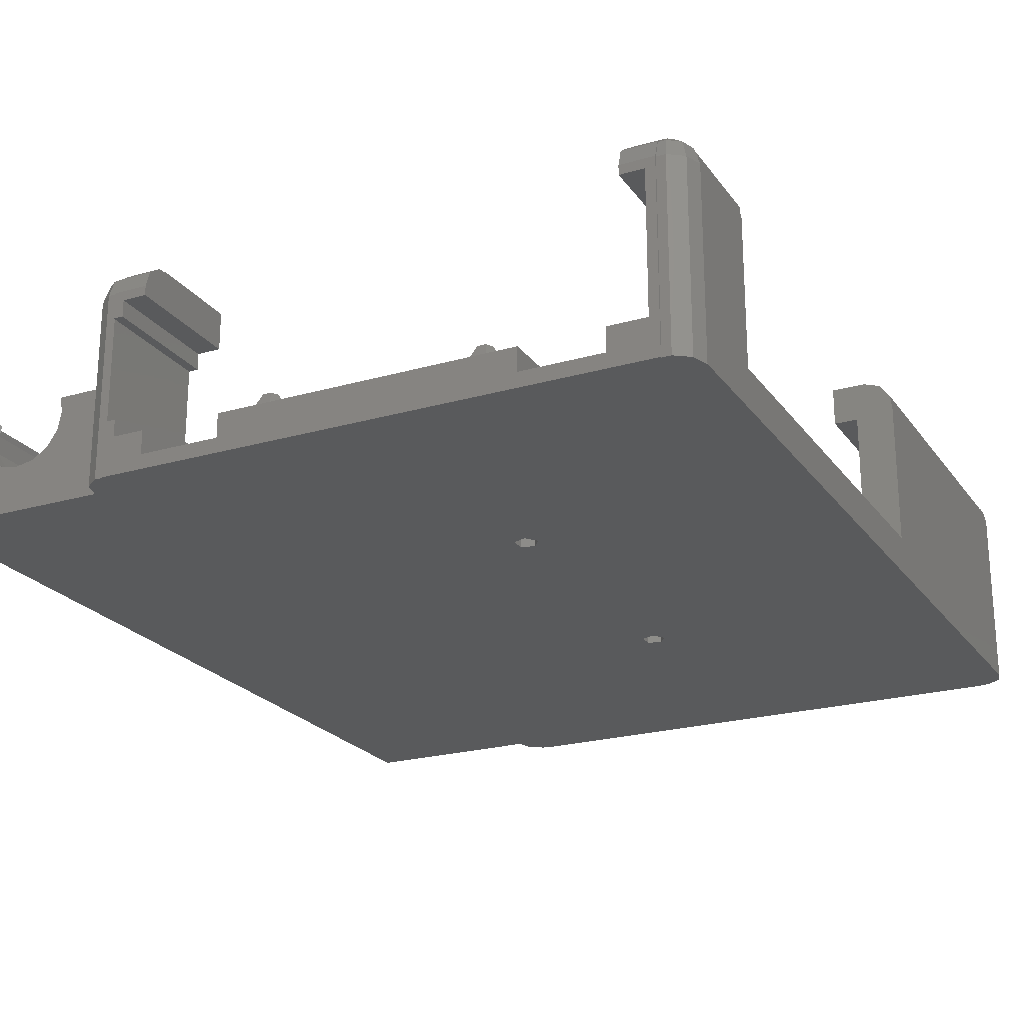
<metadata>
{"format":"stl","ext":"stl","renderer":"f3d","projection":"perspective","resolution":1024,"background":"white","views":[{"elev":-22.6,"azim":26.4,"up":"+Z"}]}
</metadata>
<code>
# stl→obj: 469 verts, 954 faces
v -19.5 3 0
v -19.5 3 11.27
v -19.5 95 0
v -19.5 95 11.27
v -9.75 3 4.77
v 0 3 0
v -13.27 3 6.229
v -14.35 3 7.844
v 0 3 11.27
v -5.071 3 11.27
v -4.77 3 9.75
v -5.149 3 7.844
v -6.229 3 6.229
v -7.844 3 5.149
v -11.66 3 5.149
v -14.73 3 9.75
v -14.43 3 11.27
v 0 95 0
v 0.5729 96.76 0
v 2.073 97.85 0
v 3 97.85 0
v 3 98 0
v 60 98 0
v 32.77 32.67 0
v 63 95 0
v 63 3 0
v 3 3 0
v 62.43 1.237 0
v 0.5729 1.237 0
v 3 0.1468 0
v 2.073 0.1468 0
v 31.89 64.13 0
v 60 97.85 0
v 60 0 0
v 3 0 0
v 3 95 0
v 31.89 31.46 0
v 60.93 97.85 0
v 30.47 64.59 0
v 30.47 33.41 0
v 30.47 66.08 0
v 30.47 31.92 0
v 31.89 33.87 0
v 31.89 66.54 0
v 32.77 65.33 0
v 60.93 0.1468 0
v 60 0.1468 0
v 62.43 96.76 0
v -11.26 95 10.32
v -11.26 95 11.27
v -11.43 95 9.75
v -10.59 95 8.299
v -8.912 95 8.299
v -8.075 95 9.75
v -8.404 95 10.32
v -8.242 95 10.32
v -8.242 95 11.27
v 0 95 11.27
v -11.1 95 10.32
v -15.23 5.8 11.27
v -15.23 27.8 11.27
v -13.2 27.8 11.27
v -13.2 46.8 11.27
v -11.26 46.8 11.27
v -14.43 5.8 11.27
v -14.73 5.8 9.75
v -14.35 5.8 7.844
v -13.27 5.8 6.229
v -11.66 5.8 5.149
v -9.75 5.8 4.77
v -7.844 5.8 5.149
v -6.229 5.8 6.229
v -5.149 5.8 7.844
v -4.77 5.8 9.75
v -5.071 5.8 11.27
v -4.253 27.8 11.27
v -8.242 46.8 11.27
v -6.248 46.8 11.27
v -4.253 5.8 11.27
v -6.248 27.8 11.27
v 0 13 11.27
v 0 57.9 11.27
v 0 3 19.53
v 0 13 19.53
v 0.5729 1.237 19.53
v 2.073 0.1468 19.53
v 3 0.1468 2.548
v 3 0.1468 19.08
v 3 0.1468 19.53
v 3 0.1468 5.765
v 3 0.1468 3.452
v 3 0.1468 16.77
v 3 0 5.765
v 3 6.328e-15 3
v 15.7 0 1.53
v 46.6 0 1.53
v 46.6 0 3
v 31.5 0 3
v 7.3 0 1.53
v 60 0 3
v 55 0 3
v 60 0 19.53
v 56.5 0 18.53
v 59 0 18.53
v 15.7 0 4
v 46.6 0 4
v 55 0 1.53
v 7.3 0 4
v 4 0 4
v 56.5 0 19.53
v 59 0 4
v 55 0 4
v 4 0 5.765
v 60 0.1468 19.53
v 60.93 0.1468 19.53
v 62.43 1.237 19.53
v 63 3 19.53
v 63 57.9 4
v 63 13 4
v 63 13 19.53
v 63 95 19.53
v 63 57.9 19.53
v 62.43 96.76 19.53
v 60.93 97.85 19.53
v 60 97.85 2.548
v 60 97.85 3.452
v 60 97.85 19.08
v 60 97.85 19.53
v 60 98 3
v 60 98 19.53
v 56.5 98 4
v 31.5 98 3
v 6.5 98 4
v 3 98 19.53
v 6.5 98 19.53
v 3 98 3
v 56.5 98 19.53
v 3 97.85 19.53
v 2.073 97.85 19.53
v 0.5729 96.76 19.53
v 0 95 19.53
v 3 95 -6.328e-15
v 3 3 -6.328e-15
v 30.47 33.41 2.2
v 30.47 31.92 2.2
v 31.89 33.87 2.2
v 32.77 32.67 2.2
v 31.89 31.46 2.2
v 30.47 66.08 2.2
v 30.47 64.59 2.2
v 31.89 66.54 2.2
v 32.77 65.33 2.2
v 31.89 64.13 2.2
v 0 57.9 19.53
v -8.242 46.8 10.32
v -8.404 46.8 10.32
v -8.075 46.8 9.75
v -8.912 46.8 8.299
v -10.59 46.8 8.299
v -11.43 46.8 9.75
v -11.1 46.8 10.32
v -11.26 46.8 10.32
v -13.51 46.8 8.823
v -12.65 46.8 7.18
v -11.12 46.8 6.127
v -7.549 46.8 6.561
v -9.283 46.8 5.903
v -6.319 46.8 7.949
v -5.875 46.8 9.75
v -13.51 46.8 10.68
v -13.51 27.8 10.68
v -15.42 27.8 8.804
v -14.81 27.8 7.013
v -13.64 27.8 5.52
v -10.22 27.8 4.02
v -12.06 27.8 4.484
v -8.338 27.8 4.176
v -11.12 27.8 6.127
v -7.549 27.8 6.561
v -9.283 27.8 5.903
v -6.605 27.8 4.936
v -6.319 27.8 7.949
v -5.212 27.8 6.218
v -5.875 27.8 9.75
v -4 27.8 9.75
v -4.312 27.8 7.883
v -13.51 27.8 8.823
v -12.65 27.8 7.18
v -15.42 27.8 10.7
v -15.42 5.8 10.7
v -15.42 5.8 8.804
v -4 5.8 9.75
v -4.312 5.8 7.883
v -5.212 5.8 6.218
v -6.605 5.8 4.936
v -8.338 5.8 4.176
v -10.22 5.8 4.02
v -12.06 5.8 4.484
v -13.64 5.8 5.52
v -14.81 5.8 7.013
v 3 57.9 16.77
v 3 57.9 22.53
v 3 57.9 5.765
v 4 57.9 4
v 4 57.9 5.765
v 0 57.9 4
v 4 57.9 16.77
v 4 57.9 18.53
v 0.1468 57.9 19.53
v 6.5 57.9 18.53
v 6.5 57.9 22.53
v 1.237 57.9 21.96
v 0.1468 57.9 20.46
v 0 13 4
v 0.1468 13 19.53
v 1.237 13 21.96
v 0.1468 13 20.46
v 3 13 22.53
v 3 13 16.77
v 4 13 18.53
v 4 13 16.77
v 6.5 13 22.53
v 3 13 5.765
v 4 13 5.765
v 4 13 4
v 6.5 13 18.53
v 1.044e-15 3 19.53
v 5.772e-16 3 19.53
v 0.1468 3.452 19.53
v 3 6.328e-15 19.53
v 3 0.6917 21.29
v 3 0.5729 21.29
v 3 2.073 22.38
v 3 2.118 22.38
v 3 0 16.77
v 3 0 19.53
v 3 7.807e-15 19.53
v 4 0 16.77
v 6.5 94 4
v 7.3 93.3 4
v 59 94 4
v 15.7 93.3 4
v 18.75 1.65 4
v 29.01 64.43 4
v 46.6 93.3 4
v 55 93.3 4
v 59 13 4
v 59 57.9 4
v 56.5 94 4
v 44.25 1.65 4
v 43.42 0.2211 4
v 19.57 0.2211 4
v 19.57 3.079 4
v 21.23 3.079 4
v 22.05 1.65 4
v 21.23 0.2211 4
v 41.77 0.2211 4
v 29.01 33.57 4
v 29.01 31.76 4
v 30.18 34.96 4
v 31.96 35.28 4
v 33.53 34.37 4
v 33.53 30.96 4
v 31.96 30.06 4
v 34.15 32.67 4
v 30.18 30.37 4
v 34.15 65.33 4
v 33.53 63.63 4
v 40.95 1.65 4
v 29.01 66.24 4
v 30.18 63.04 4
v 30.18 67.63 4
v 31.96 62.72 4
v 31.96 67.94 4
v 33.53 67.04 4
v 41.77 3.079 4
v 43.42 3.079 4
v 4 94 4
v 7.3 93.3 1.53
v 15.7 93.3 1.53
v 46.6 93.3 1.53
v 60 -6.328e-15 3
v 55 93.3 1.53
v 59 13 18.53
v 56.5 13 18.53
v 56.5 2.073 22.38
v 56.5 3 22.38
v 56.5 0.5729 21.29
v 56.5 13 22.53
v 56.5 3 22.53
v 56.5 -5.551e-15 19.53
v 60 -6.328e-15 19.53
v 60 0.6917 21.29
v 60 0.5729 21.29
v 60 2.073 22.38
v 60 3 22.38
v 60 2.118 22.38
v 62.85 3.452 19.53
v 62.85 13 19.53
v 60 13 22.53
v 61.76 13 21.96
v 62.85 13 20.46
v 59 57.9 18.53
v 62.85 57.9 19.53
v 62.85 57.9 20.46
v 61.76 57.9 21.96
v 60 57.9 22.53
v 56.5 57.9 22.53
v 56.5 57.9 18.53
v 62.85 94.55 19.53
v 60 97.31 21.29
v 60 95.93 22.38
v 60 95.88 22.38
v 60 95 22.38
v 60 97.43 21.29
v 56.5 95 22.53
v 56.5 95 22.38
v 56.5 97.43 21.29
v 56.5 95.93 22.38
v 56.5 94 18.53
v 6.5 94 18.53
v 6.5 97.43 21.29
v 6.5 95.93 22.38
v 6.5 95 22.38
v 6.5 95 22.53
v 3 95.88 22.38
v 3 95.93 22.38
v 3 97.31 21.29
v 3 97.43 21.29
v 1.044e-15 95 19.53
v 0.1468 94.55 19.53
v 5.772e-16 95 19.53
v 30.18 30.37 2.2
v 31.96 30.06 2.2
v 33.53 30.96 2.2
v 34.15 32.67 2.2
v 33.53 34.37 2.2
v 29.01 33.57 2.2
v 30.18 34.96 2.2
v 29.01 31.76 2.2
v 31.96 35.28 2.2
v 30.18 63.04 2.2
v 31.96 62.72 2.2
v 33.53 63.63 2.2
v 34.15 65.33 2.2
v 33.53 67.04 2.2
v 29.01 66.24 2.2
v 30.18 67.63 2.2
v 29.01 64.43 2.2
v 31.96 67.94 2.2
v 4 90 16.77
v 4 94 18.53
v 4 90 5.765
v 0.1468 95 20.46
v 0.1468 95 19.98
v 0.4261 95 20.84
v 0.9574 95 21.57
v 1.237 95 21.96
v 0.7544 94.44 21.29
v 0.5729 94.75 21.04
v 1.689 95 22.1
v 2.081 94.33 22.23
v 3 95 22.53
v 2.548 95 22.38
v 2.548 94.24 22.38
v 2.25 94.3 22.29
v 1.86 94.71 22.16
v 3 90 16.77
v 3 90 5.765
v 4 0 18.53
v 6.5 0 18.53
v 6.5 3 22.53
v 6.5 2.073 22.38
v 6.5 3 22.38
v 6.5 0.5729 21.29
v 6.5 6.778e-15 19.53
v 6.5 0 19.53
v 3 3 22.53
v 1.237 3 21.96
v 1.689 3 22.1
v 2.081 3.668 22.23
v 1.952 3.448 22.19
v 2.548 3.761 22.38
v 2.548 3 22.38
v 0.1468 3 20.46
v 0.4261 3 20.84
v 0.7544 3.559 21.29
v 0.9168 3.112 21.52
v 0.9574 3 21.57
v 0.1468 3.202 19.78
v 0.1468 3 19.98
v 2.25 0.6917 21.29
v 2.714 2.118 22.38
v 3.286 2.118 22.38
v 3.927 3 22.38
v 3.75 2.455 22.38
v 59 94 18.53
v 19.57 1.65 5.429
v 19.99 2.364 5.429
v 19.99 0.9355 5.429
v 20.81 0.9355 5.429
v 21.23 1.65 5.429
v 20.81 2.364 5.429
v 41.77 1.65 5.429
v 42.19 2.364 5.429
v 42.19 0.9355 5.429
v 43.01 0.9355 5.429
v 43.42 1.65 5.429
v 43.01 2.364 5.429
v 60 3 22.53
v 60.29 2.118 22.38
v 60.93 3 22.38
v 60.75 2.455 22.38
v 60.75 3.545 22.38
v 60.45 3 22.38
v 60.45 3.761 22.38
v 60.75 0.6917 21.29
v 62.85 3 20.46
v 62.85 3 19.98
v 61.76 3 21.96
v 62.25 3.559 21.29
v 62.04 3 21.57
v 62.43 3.25 21.04
v 62.57 3 20.84
v 60.92 3.668 22.23
v 60.75 3.702 22.29
v 61.14 3.292 22.16
v 61.31 3 22.1
v 60 95 22.53
v 60.45 95 22.38
v 60.45 94.24 22.38
v 60.92 94.33 22.23
v 61.76 95 21.96
v 61.31 95 22.1
v 61.05 94.55 22.19
v 62.04 95 21.57
v 62.08 94.89 21.52
v 62.85 95 20.46
v 62.57 95 20.84
v 62.25 94.44 21.29
v 62.85 95 19.98
v 62.85 94.8 19.78
v 59.55 95 22.38
v 60.75 97.31 21.29
v 60.29 95.88 22.38
v 60.75 94.46 22.38
v 60.93 95 22.38
v 60.75 95.54 22.38
v 3 95 22.38
v 3.927 95 22.38
v 3.286 95.88 22.38
v 3.75 95.54 22.38
v 2.25 97.31 21.29
v 2.714 95.88 22.38
v 0.5729 95 21.29
v 2.073 95 22.38
v 2.25 94.46 22.38
v 2.25 95.54 22.38
v 3.452 3 22.38
v 2.25 3.545 22.38
v 2.073 3 22.38
v 2.25 2.455 22.38
v 0.5729 3 21.29
v 1.036 1.573 21.29
v 62.43 3 21.29
v 61.96 1.573 21.29
v 61.96 96.43 21.29
v 62.43 95 21.29
v 1.036 96.43 21.29
f 1 2 3
f 3 2 4
f 5 1 6
f 7 8 2
f 9 10 6
f 10 11 6
f 11 12 6
f 12 13 6
f 13 14 6
f 15 1 5
f 7 1 15
f 8 16 2
f 2 1 7
f 16 17 2
f 14 5 6
f 1 3 6
f 6 3 18
f 6 18 19
f 6 19 20
f 6 20 21
f 21 22 23
f 24 25 26
f 27 26 28
f 29 30 31
f 32 23 33
f 34 35 30
f 27 6 36
f 24 26 37
f 34 30 29
f 32 33 38
f 21 23 36
f 21 36 6
f 6 27 28
f 36 39 40
f 36 41 39
f 36 42 27
f 36 40 42
f 42 37 26
f 43 25 24
f 44 23 45
f 40 25 43
f 36 23 41
f 45 23 32
f 41 23 44
f 6 28 46
f 6 46 47
f 6 47 34
f 6 34 29
f 32 38 48
f 32 48 25
f 32 25 40
f 39 32 40
f 42 26 27
f 3 4 18
f 49 4 50
f 51 4 49
f 52 4 51
f 53 18 52
f 18 4 52
f 54 18 53
f 18 54 55
f 18 55 56
f 56 57 18
f 18 57 58
f 51 49 59
f 60 2 17
f 60 61 4
f 4 2 60
f 62 4 61
f 63 4 62
f 64 4 63
f 50 4 64
f 65 60 17
f 66 65 17
f 16 66 17
f 8 67 66
f 16 8 66
f 7 68 67
f 8 7 67
f 15 69 68
f 7 15 68
f 5 70 69
f 15 5 69
f 14 71 70
f 5 14 70
f 13 72 71
f 14 13 71
f 73 72 12
f 12 72 13
f 74 73 11
f 11 73 12
f 74 11 75
f 75 11 10
f 76 9 57
f 57 77 78
f 75 10 79
f 76 57 78
f 80 76 78
f 79 9 76
f 10 9 79
f 9 81 57
f 81 82 57
f 82 58 57
f 9 83 81
f 81 83 84
f 6 29 9
f 9 29 85
f 9 85 83
f 85 29 31
f 86 85 31
f 86 31 30
f 87 86 30
f 88 89 86
f 90 86 91
f 92 86 90
f 88 86 92
f 87 91 86
f 91 93 90
f 35 93 94
f 35 94 30
f 94 93 91
f 87 30 94
f 95 35 34
f 96 97 98
f 95 99 35
f 100 101 34
f 102 103 104
f 98 105 34
f 106 105 98
f 102 100 34
f 102 104 100
f 106 98 97
f 101 107 34
f 107 96 34
f 98 34 96
f 105 95 34
f 108 109 99
f 109 35 99
f 93 35 109
f 110 103 102
f 101 111 112
f 111 100 104
f 101 100 111
f 109 113 93
f 102 34 47
f 114 102 47
f 114 47 46
f 115 114 46
f 115 46 28
f 116 115 28
f 116 28 26
f 117 116 26
f 118 26 25
f 119 120 117
f 121 122 25
f 119 26 118
f 117 26 119
f 122 118 25
f 25 48 123
f 121 25 123
f 38 124 48
f 48 124 123
f 33 125 38
f 38 125 126
f 126 127 38
f 38 127 128
f 38 128 124
f 125 33 23
f 129 125 23
f 127 126 130
f 130 129 23
f 126 129 130
f 131 132 133
f 133 134 135
f 136 134 133
f 136 133 132
f 23 131 137
f 23 137 130
f 22 134 136
f 131 23 132
f 132 23 22
f 132 22 136
f 21 138 22
f 22 138 134
f 20 139 21
f 21 139 138
f 19 140 20
f 20 140 139
f 18 58 19
f 19 58 141
f 19 141 140
f 36 142 27
f 27 142 143
f 142 36 143
f 143 36 27
f 40 144 145
f 42 40 145
f 43 146 144
f 40 43 144
f 147 146 24
f 24 146 43
f 147 24 148
f 148 24 37
f 148 37 145
f 145 37 42
f 41 149 150
f 39 41 150
f 44 151 149
f 41 44 149
f 152 151 45
f 45 151 44
f 152 45 153
f 153 45 32
f 153 32 150
f 150 32 39
f 82 154 58
f 58 154 141
f 56 155 57
f 57 155 77
f 155 56 55
f 156 155 55
f 54 157 55
f 55 157 156
f 54 53 157
f 157 53 158
f 158 53 52
f 159 158 52
f 159 52 51
f 160 159 51
f 51 59 161
f 160 51 161
f 161 59 49
f 162 161 49
f 162 49 50
f 64 162 50
f 163 164 165
f 166 163 167
f 167 163 165
f 159 163 166
f 158 159 168
f 78 155 169
f 157 158 169
f 160 161 163
f 156 157 155
f 155 157 169
f 169 158 168
f 168 159 166
f 159 160 163
f 162 163 161
f 64 163 162
f 63 163 64
f 170 163 63
f 77 155 78
f 170 63 62
f 171 170 62
f 172 173 174
f 175 172 176
f 176 172 174
f 177 172 175
f 178 172 177
f 179 180 181
f 182 179 183
f 76 184 185
f 186 182 183
f 183 179 181
f 187 171 172
f 181 180 177
f 180 178 177
f 188 172 178
f 188 187 172
f 62 172 171
f 61 172 62
f 189 172 61
f 80 184 76
f 184 186 185
f 184 182 186
f 189 61 60
f 190 189 60
f 190 60 191
f 191 60 65
f 191 65 66
f 191 66 67
f 67 68 191
f 74 75 79
f 74 79 73
f 73 79 192
f 73 192 193
f 73 193 72
f 72 193 194
f 72 194 71
f 71 194 195
f 71 195 70
f 70 195 196
f 70 196 69
f 69 196 197
f 69 197 68
f 68 197 198
f 68 198 191
f 191 198 199
f 191 199 200
f 201 202 203
f 204 205 203
f 206 204 203
f 207 208 201
f 209 154 203
f 210 211 208
f 211 202 208
f 208 202 201
f 202 212 203
f 212 213 203
f 213 209 203
f 154 82 203
f 82 206 203
f 206 82 81
f 214 206 81
f 84 215 81
f 216 215 217
f 81 215 216
f 81 216 218
f 219 220 221
f 218 222 220
f 223 81 219
f 218 220 219
f 218 219 81
f 223 224 225
f 223 225 214
f 223 214 81
f 220 222 226
f 185 192 76
f 76 192 79
f 169 184 78
f 78 184 80
f 227 83 85
f 228 83 227
f 84 83 228
f 228 229 84
f 229 215 84
f 89 230 231
f 232 233 231
f 232 231 230
f 88 230 89
f 231 233 234
f 235 236 92
f 230 236 237
f 92 236 230
f 88 92 230
f 219 221 92
f 92 221 238
f 92 238 235
f 223 219 92
f 90 223 92
f 113 224 223
f 93 113 90
f 90 113 223
f 94 91 87
f 225 224 113
f 109 225 113
f 225 109 108
f 239 225 240
f 240 225 108
f 241 240 242
f 243 242 105
f 244 242 106
f 241 242 245
f 241 245 246
f 111 246 112
f 247 246 111
f 119 246 247
f 248 246 119
f 118 248 119
f 239 204 225
f 249 240 241
f 131 240 249
f 133 240 131
f 133 239 240
f 250 251 106
f 206 225 204
f 248 241 246
f 252 243 105
f 253 242 243
f 254 242 253
f 255 256 257
f 258 242 254
f 106 256 105
f 256 252 105
f 259 258 254
f 260 242 258
f 261 242 260
f 262 242 261
f 106 242 262
f 263 264 106
f 106 262 265
f 264 266 106
f 267 268 106
f 269 266 254
f 266 259 254
f 251 257 106
f 245 242 270
f 271 244 106
f 245 270 272
f 273 271 106
f 245 272 274
f 268 273 106
f 245 274 275
f 245 267 106
f 245 275 267
f 270 242 244
f 276 266 269
f 277 266 276
f 106 266 277
f 106 277 250
f 106 257 256
f 265 263 106
f 214 225 206
f 239 278 204
f 257 254 255
f 257 269 254
f 279 240 108
f 99 279 108
f 95 280 279
f 99 95 279
f 242 280 105
f 105 280 95
f 281 245 106
f 97 281 106
f 96 281 97
f 97 98 282
f 101 97 282
f 100 101 282
f 282 98 97
f 100 282 101
f 101 282 97
f 107 283 281
f 96 107 281
f 112 246 101
f 101 246 283
f 101 283 107
f 284 247 104
f 104 247 111
f 284 104 285
f 285 104 103
f 286 287 288
f 289 287 290
f 288 287 289
f 288 289 285
f 288 285 103
f 288 103 110
f 288 110 291
f 292 291 110
f 102 292 110
f 293 294 292
f 114 292 102
f 114 293 292
f 295 294 293
f 296 295 297
f 293 297 295
f 120 298 117
f 299 298 120
f 300 301 289
f 301 302 289
f 284 289 299
f 302 299 289
f 120 119 299
f 285 289 284
f 119 284 299
f 284 119 247
f 303 248 118
f 304 303 122
f 122 303 118
f 305 303 304
f 306 303 305
f 307 303 306
f 308 303 307
f 309 303 308
f 310 304 121
f 304 122 121
f 311 312 313
f 313 312 314
f 315 312 311
f 130 311 128
f 127 130 128
f 130 315 311
f 129 126 125
f 316 317 308
f 318 317 319
f 308 317 318
f 308 318 137
f 309 308 320
f 137 131 320
f 137 320 308
f 320 131 249
f 321 239 133
f 135 321 133
f 322 321 135
f 323 321 322
f 324 321 323
f 325 321 324
f 211 321 325
f 210 321 211
f 326 327 328
f 328 327 329
f 328 329 134
f 138 328 134
f 141 154 209
f 330 141 331
f 331 141 209
f 332 141 330
f 140 141 332
f 333 334 335
f 148 333 336
f 336 333 335
f 146 147 337
f 338 333 339
f 340 333 338
f 339 144 341
f 339 333 144
f 341 146 337
f 337 147 336
f 147 148 336
f 148 145 333
f 144 333 145
f 144 146 341
f 342 343 344
f 153 342 345
f 345 342 344
f 151 152 346
f 347 342 348
f 349 342 347
f 348 149 350
f 348 342 149
f 350 151 346
f 346 152 345
f 152 153 345
f 153 150 342
f 149 342 150
f 149 151 350
f 188 164 163
f 187 188 163
f 187 163 170
f 171 187 170
f 169 168 184
f 184 168 182
f 168 166 182
f 182 166 179
f 179 166 167
f 180 179 167
f 180 167 165
f 178 180 165
f 178 165 164
f 188 178 164
f 200 173 172
f 191 200 172
f 191 172 189
f 190 191 189
f 185 186 192
f 192 186 193
f 186 183 193
f 193 183 194
f 194 183 181
f 195 194 181
f 195 181 177
f 196 195 177
f 196 177 175
f 197 196 175
f 197 175 176
f 198 197 176
f 198 176 174
f 199 198 174
f 199 174 173
f 200 199 173
f 351 352 208
f 278 352 351
f 353 205 278
f 278 351 353
f 204 278 205
f 207 351 208
f 354 355 213
f 213 355 331
f 213 331 209
f 354 213 356
f 356 213 212
f 357 212 358
f 359 212 357
f 360 212 359
f 356 212 360
f 361 358 212
f 362 361 202
f 202 361 212
f 363 364 202
f 364 365 202
f 365 366 202
f 366 362 202
f 367 361 362
f 363 202 211
f 325 363 211
f 321 210 352
f 352 210 208
f 351 207 368
f 368 207 201
f 369 368 201
f 203 369 201
f 205 353 369
f 203 205 369
f 221 220 370
f 238 221 370
f 226 371 220
f 220 371 370
f 226 222 372
f 373 226 374
f 374 226 372
f 375 226 373
f 376 226 375
f 377 226 376
f 371 226 377
f 218 378 372
f 222 218 372
f 218 216 379
f 380 218 379
f 381 218 382
f 383 218 381
f 384 218 383
f 378 218 384
f 380 382 218
f 217 385 216
f 216 385 386
f 216 387 388
f 388 389 216
f 389 379 216
f 387 216 386
f 217 215 385
f 385 215 229
f 385 390 391
f 390 385 229
f 83 229 228
f 227 83 228
f 83 227 85
f 375 232 230
f 237 375 230
f 237 376 375
f 392 86 89
f 231 392 89
f 393 392 231
f 394 393 234
f 234 393 231
f 394 393 394
f 234 233 373
f 394 234 373
f 395 396 374
f 374 394 373
f 396 394 374
f 233 232 375
f 373 233 375
f 237 236 377
f 376 237 377
f 236 235 238
f 371 236 370
f 370 236 238
f 377 236 371
f 239 321 352
f 278 239 352
f 241 397 320
f 249 241 320
f 397 241 303
f 303 241 248
f 283 246 245
f 281 283 245
f 280 242 240
f 279 280 240
f 243 398 253
f 253 398 399
f 243 252 398
f 398 252 400
f 400 252 256
f 401 400 256
f 402 401 256
f 255 402 256
f 254 403 402
f 255 254 402
f 253 399 254
f 254 399 403
f 339 260 258
f 338 339 258
f 338 258 259
f 340 338 259
f 259 266 333
f 340 259 333
f 264 334 266
f 266 334 333
f 263 335 264
f 264 335 334
f 265 336 263
f 263 336 335
f 265 262 336
f 336 262 337
f 337 262 261
f 341 337 261
f 341 261 260
f 339 341 260
f 348 272 270
f 347 348 270
f 347 270 244
f 349 347 244
f 244 271 342
f 349 244 342
f 273 343 271
f 271 343 342
f 268 344 273
f 273 344 343
f 267 345 268
f 268 345 344
f 267 275 345
f 345 275 346
f 346 275 274
f 350 346 274
f 350 274 272
f 348 350 272
f 269 404 276
f 276 404 405
f 269 257 404
f 404 257 406
f 406 257 251
f 407 406 251
f 408 407 251
f 250 408 251
f 277 409 408
f 250 277 408
f 276 405 277
f 277 405 409
f 286 288 294
f 295 286 294
f 288 291 292
f 294 288 292
f 410 300 289
f 289 290 410
f 290 287 296
f 410 290 296
f 287 286 295
f 296 287 295
f 296 297 411
f 412 296 413
f 413 296 411
f 414 415 412
f 415 296 412
f 416 415 414
f 297 293 417
f 411 297 417
f 417 293 114
f 115 417 114
f 299 302 418
f 298 299 419
f 419 299 418
f 302 301 420
f 421 302 422
f 422 302 420
f 423 302 421
f 424 302 423
f 418 302 424
f 301 300 410
f 416 301 410
f 415 416 410
f 425 301 426
f 427 301 425
f 428 301 427
f 420 301 428
f 416 426 301
f 397 303 320
f 320 303 309
f 316 308 307
f 429 316 307
f 430 429 307
f 431 430 307
f 432 431 306
f 433 434 306
f 435 432 306
f 306 431 307
f 434 435 306
f 436 433 306
f 437 306 305
f 438 439 305
f 440 437 305
f 439 440 305
f 437 436 306
f 441 438 305
f 442 304 310
f 442 305 304
f 442 441 305
f 319 317 443
f 314 319 443
f 312 319 314
f 318 319 312
f 315 318 312
f 318 315 137
f 137 315 130
f 311 444 128
f 128 444 124
f 311 313 445
f 444 311 445
f 313 314 430
f 446 313 430
f 431 446 430
f 446 447 313
f 447 448 313
f 448 445 313
f 443 429 314
f 314 429 430
f 317 316 443
f 443 316 429
f 449 363 450
f 450 363 325
f 450 325 324
f 327 326 451
f 452 324 451
f 323 327 451
f 450 324 452
f 324 323 451
f 329 327 323
f 322 329 323
f 329 322 134
f 134 322 135
f 139 453 138
f 138 453 328
f 328 453 454
f 326 328 454
f 451 326 454
f 451 326 451
f 141 140 332
f 330 141 332
f 141 330 331
f 353 351 368
f 369 353 368
f 141 355 455
f 141 331 355
f 355 356 455
f 360 455 356
f 355 354 356
f 455 360 359
f 357 455 359
f 456 455 357
f 456 357 361
f 361 367 456
f 361 357 358
f 456 367 362
f 457 456 362
f 457 362 366
f 457 366 365
f 458 456 457
f 364 458 365
f 365 458 457
f 449 458 364
f 450 458 449
f 452 458 450
f 451 458 452
f 454 458 451
f 364 363 449
f 395 374 378
f 459 395 378
f 374 372 378
f 378 384 459
f 460 461 462
f 384 460 393
f 393 460 462
f 395 459 396
f 394 384 393
f 459 394 396
f 459 384 394
f 384 383 460
f 383 381 460
f 381 382 460
f 382 380 461
f 460 382 461
f 389 463 464
f 461 380 464
f 380 389 464
f 379 389 380
f 388 463 389
f 387 463 388
f 387 386 463
f 386 85 463
f 83 85 391
f 391 85 386
f 386 385 391
f 390 83 391
f 229 83 390
f 463 85 464
f 464 85 86
f 392 464 86
f 462 464 392
f 462 392 393
f 396 394 394
f 399 398 400
f 402 399 401
f 401 399 400
f 403 399 402
f 405 404 406
f 408 405 407
f 407 405 406
f 409 405 408
f 296 415 410
f 426 416 414
f 426 414 425
f 425 414 412
f 427 425 412
f 412 413 465
f 422 412 465
f 428 412 422
f 427 412 428
f 421 422 465
f 465 413 466
f 413 411 466
f 466 411 417
f 466 417 116
f 116 417 115
f 117 466 116
f 465 466 117
f 419 465 117
f 424 465 419
f 423 465 424
f 298 419 117
f 418 424 419
f 423 421 465
f 420 428 422
f 446 431 432
f 435 446 432
f 447 446 435
f 434 447 435
f 467 447 434
f 468 467 436
f 434 436 467
f 436 434 433
f 468 436 437
f 468 437 440
f 468 440 439
f 123 468 439
f 121 123 441
f 439 441 123
f 441 439 438
f 121 441 442
f 121 442 310
f 123 467 468
f 123 124 467
f 124 444 467
f 444 448 467
f 444 445 448
f 467 448 447
f 451 451 452
f 453 140 469
f 139 140 453
f 453 469 454
f 454 469 458
f 140 141 469
f 469 141 455
f 469 455 458
f 458 455 456
f 461 464 462

</code>
